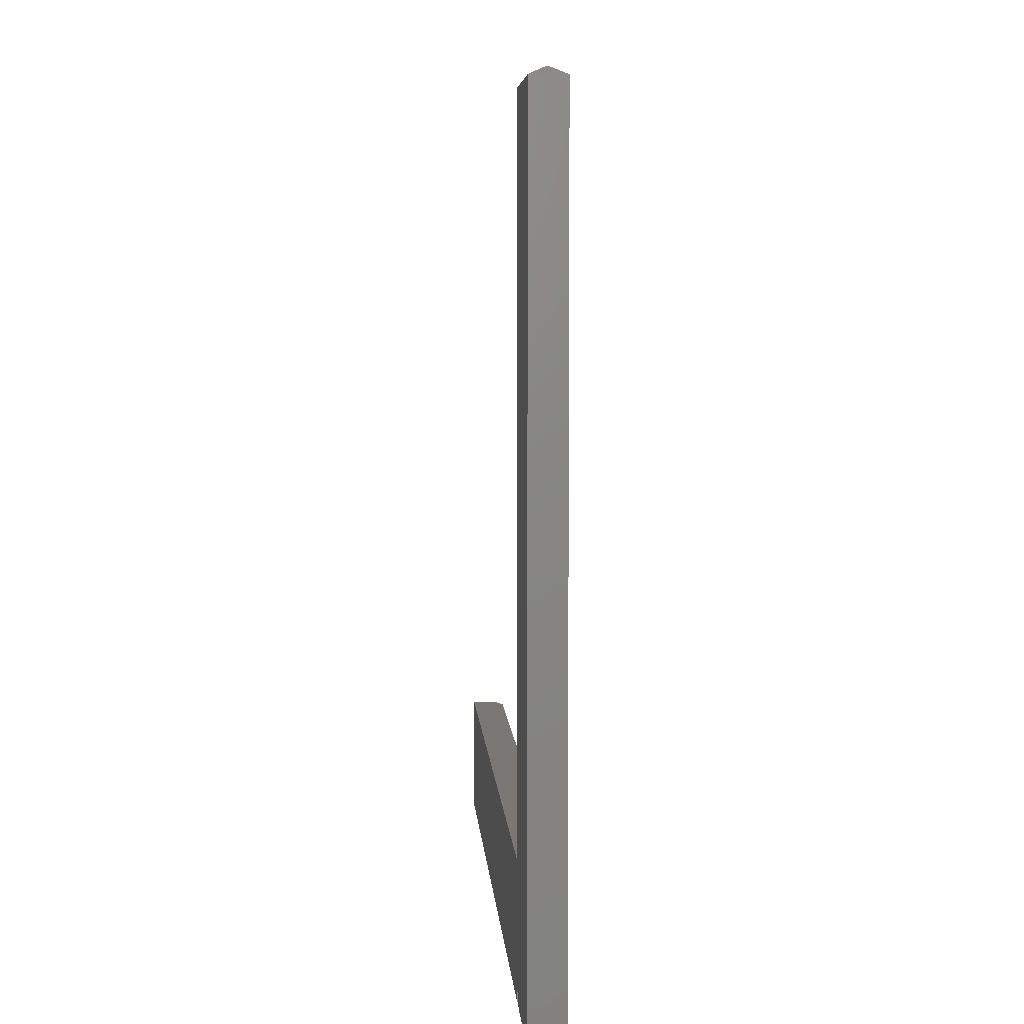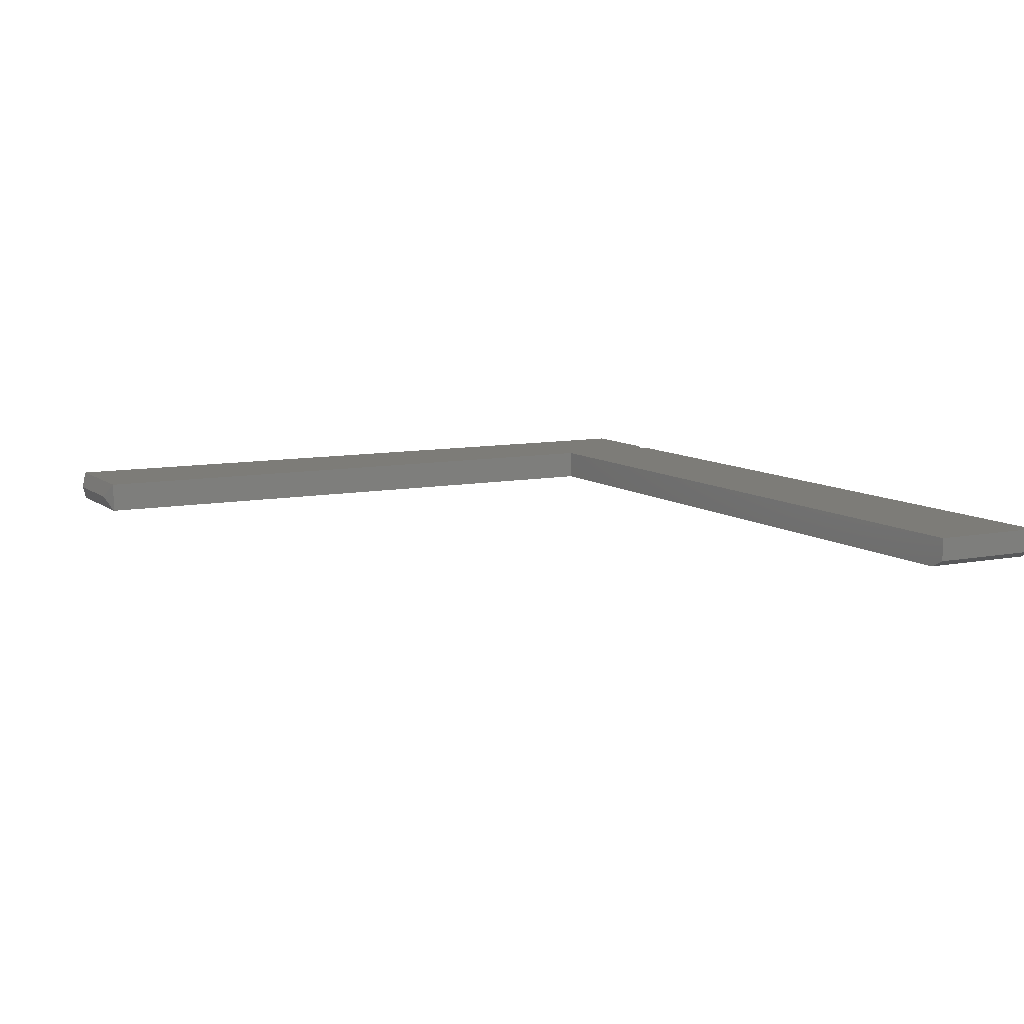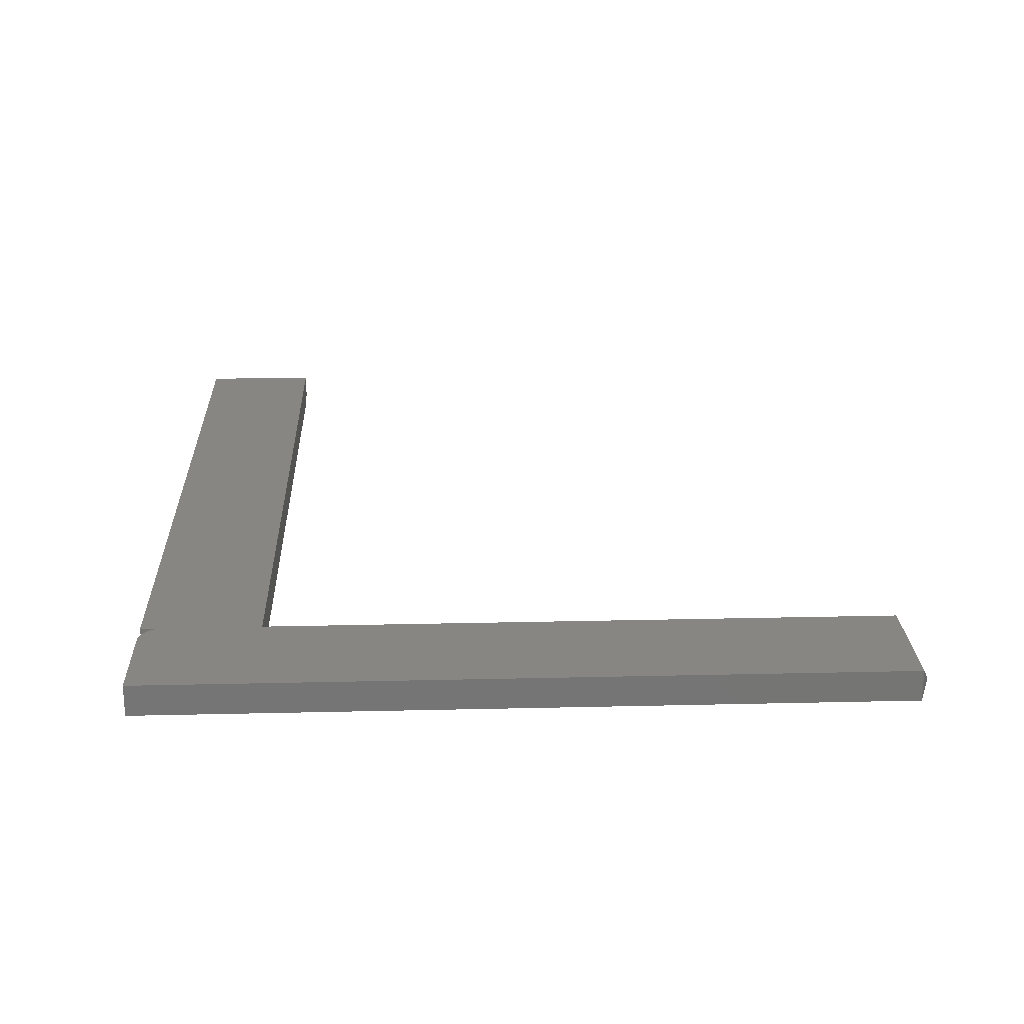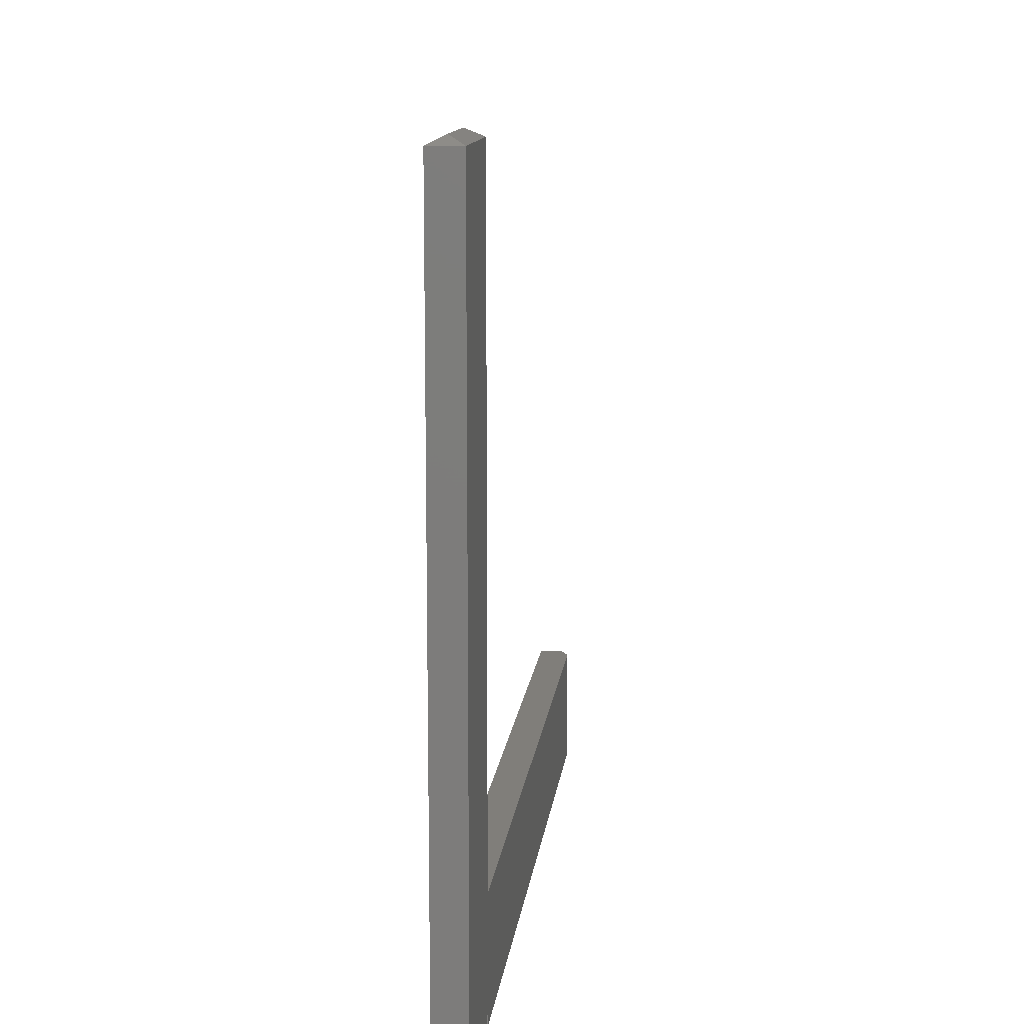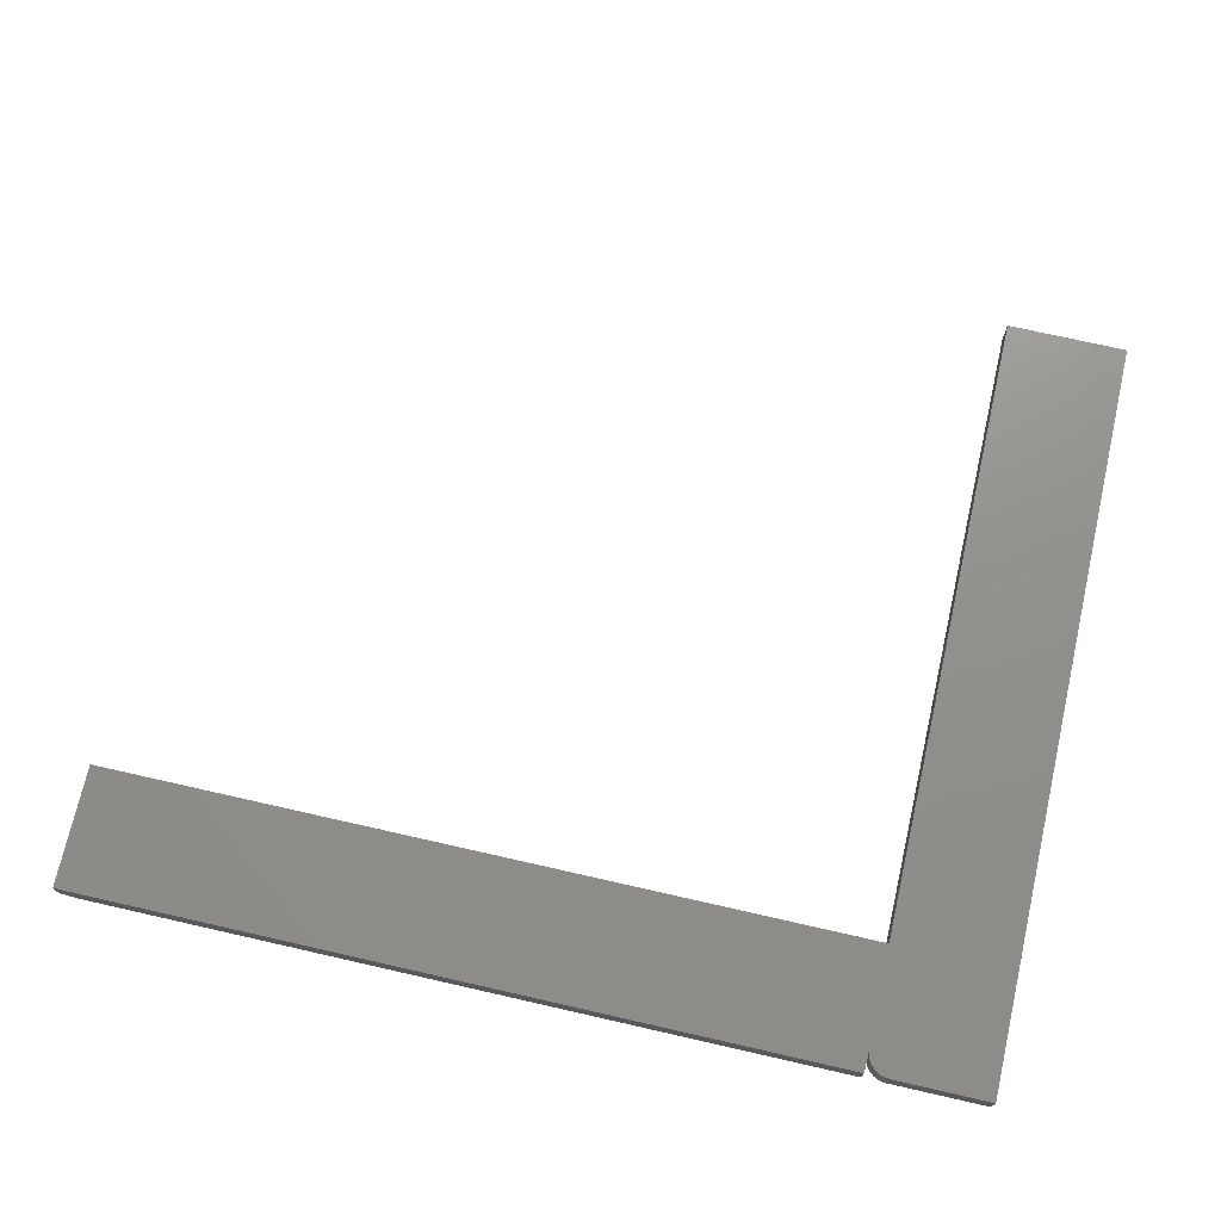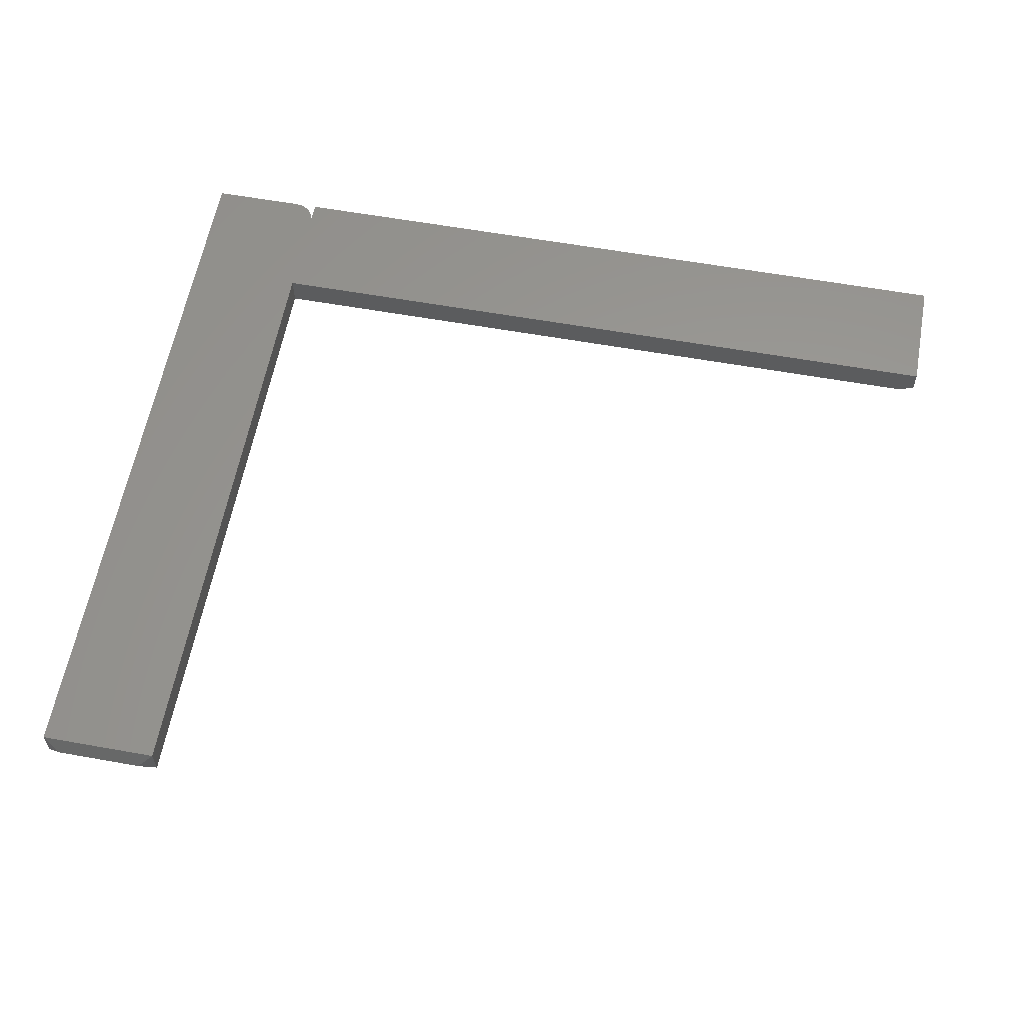
<metadata>
{"format":"stl","ext":"stl","renderer":"f3d","projection":"perspective","resolution":1024,"background":"white","views":[{"elev":5.3,"azim":86.4,"up":"+Y"},{"elev":9.1,"azim":-118.0,"up":"+Z"},{"elev":22.8,"azim":87.7,"up":"+Z"},{"elev":12.3,"azim":96.5,"up":"+Y"},{"elev":72.3,"azim":12.8,"up":"+Z"},{"elev":60.0,"azim":-169.6,"up":"+Z"}]}
</metadata>
<code>
# stl→obj: 36 verts, 68 faces
v -0.75 0.1184 0.03125
v -0.75 0.1184 0.007812
v -0.75 0 0.03125
v -0.75 0 0.007812
v 0 0.1184 0.03125
v 0 0.1184 0
v -0.7344 0.1184 0
v 0 0 0
v 0 0 0.03125
v -0.7344 0 0
v 0.1184 0.7422 0
v 0.1184 0 0
v 0.02344 0 0
v 0.01887 0.0004503 0
v 0.01447 0.001784 0
v 0.01042 0.00395 0
v 0.006865 0.006865 0
v 0.00395 0.01042 0
v 0.001784 0.01447 0
v 0.0004503 0.01887 0
v 0 0.7422 0
v 0.1184 0.7422 0.03125
v 0 0.7422 0.03125
v 0.0004503 0.01887 0.03125
v 0.001784 0.01447 0.03125
v 0.00395 0.01042 0.03125
v 0.006865 0.006865 0.03125
v 0.01042 0.00395 0.03125
v 0.01447 0.001784 0.03125
v 0.01887 0.0004503 0.03125
v 0.02344 0 0.03125
v 0.1184 0 0.03125
v 0 0.02344 0
v 0 0.02344 0.03125
v 0.01562 0.75 0.01562
v 0.1028 0.75 0.01562
f 1 2 3
f 3 2 4
f 5 6 1
f 1 6 7
f 1 7 2
f 8 9 10
f 10 9 3
f 10 3 4
f 11 12 13
f 11 13 14
f 11 14 15
f 11 15 16
f 11 16 17
f 11 17 18
f 11 18 19
f 11 19 20
f 11 20 6
f 11 6 21
f 6 20 7
f 7 20 8
f 7 8 10
f 2 7 4
f 4 7 10
f 22 23 5
f 22 5 24
f 22 24 25
f 22 25 26
f 22 26 27
f 22 27 28
f 22 28 29
f 22 29 30
f 22 30 31
f 22 31 32
f 3 9 1
f 1 9 24
f 1 24 5
f 33 34 20
f 20 34 24
f 20 24 8
f 8 24 9
f 13 31 14
f 14 31 30
f 14 30 15
f 15 30 29
f 15 29 16
f 16 29 28
f 16 28 17
f 17 28 27
f 17 27 18
f 18 27 26
f 18 26 19
f 19 26 25
f 19 25 20
f 20 25 24
f 20 24 33
f 33 24 34
f 23 21 5
f 5 21 6
f 31 13 32
f 32 13 12
f 35 21 23
f 22 11 36
f 23 22 35
f 35 22 36
f 21 35 11
f 11 35 36
f 32 12 22
f 22 12 11

</code>
